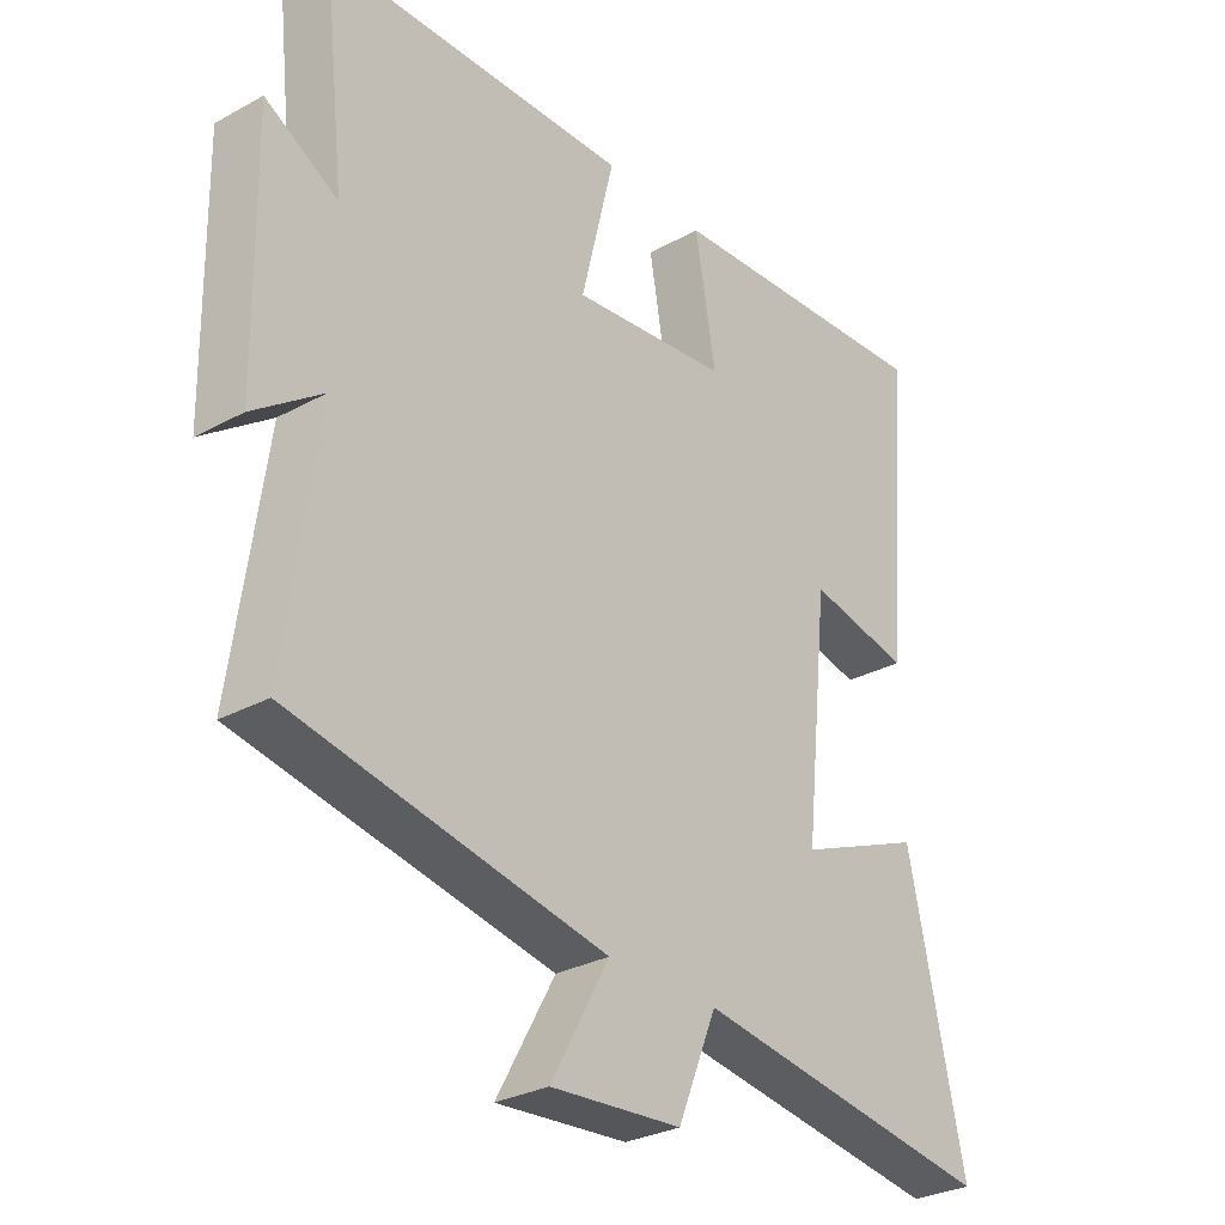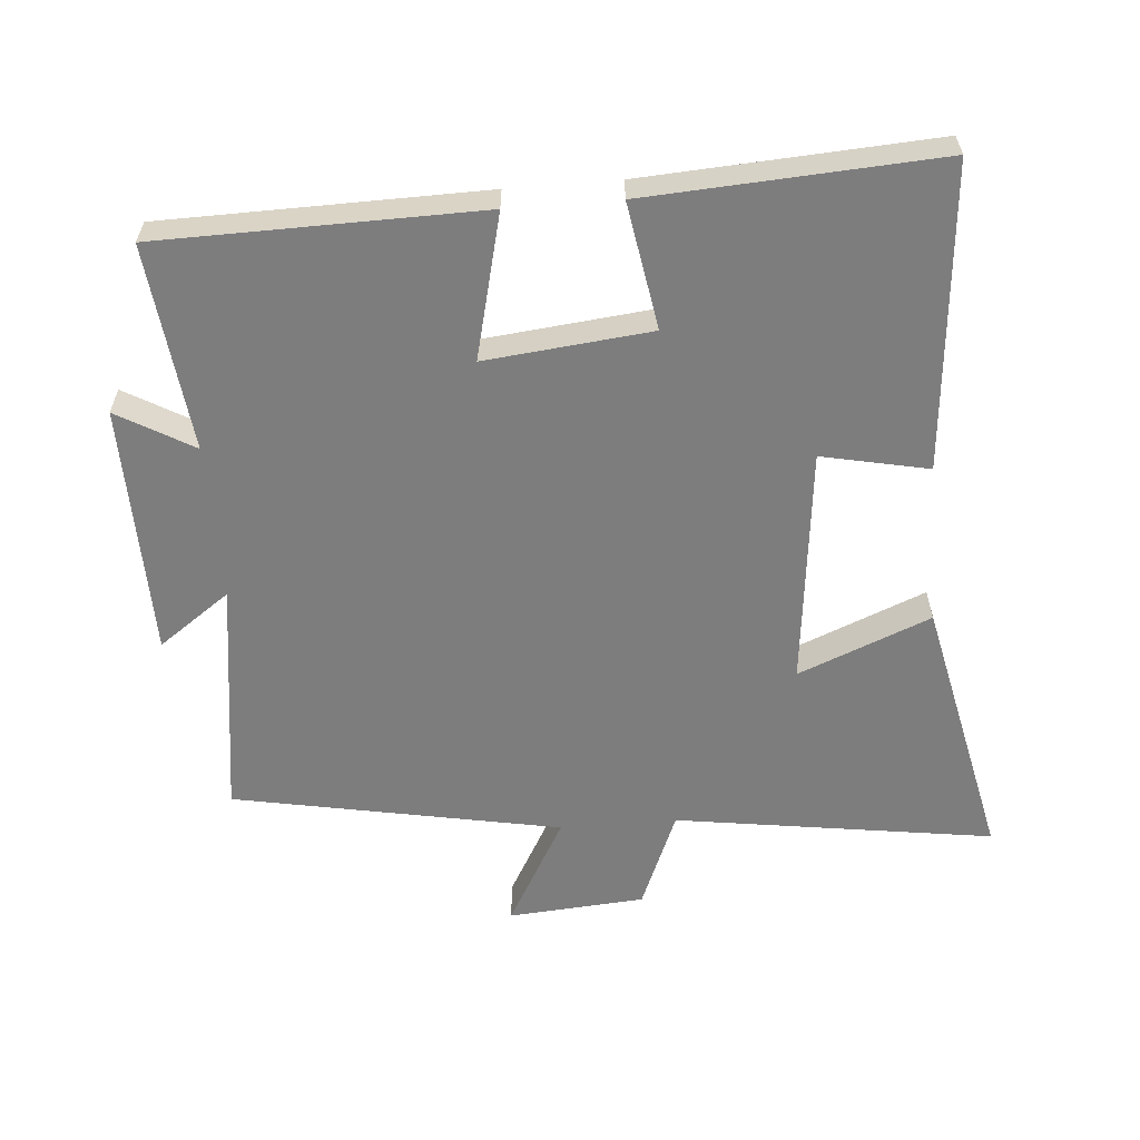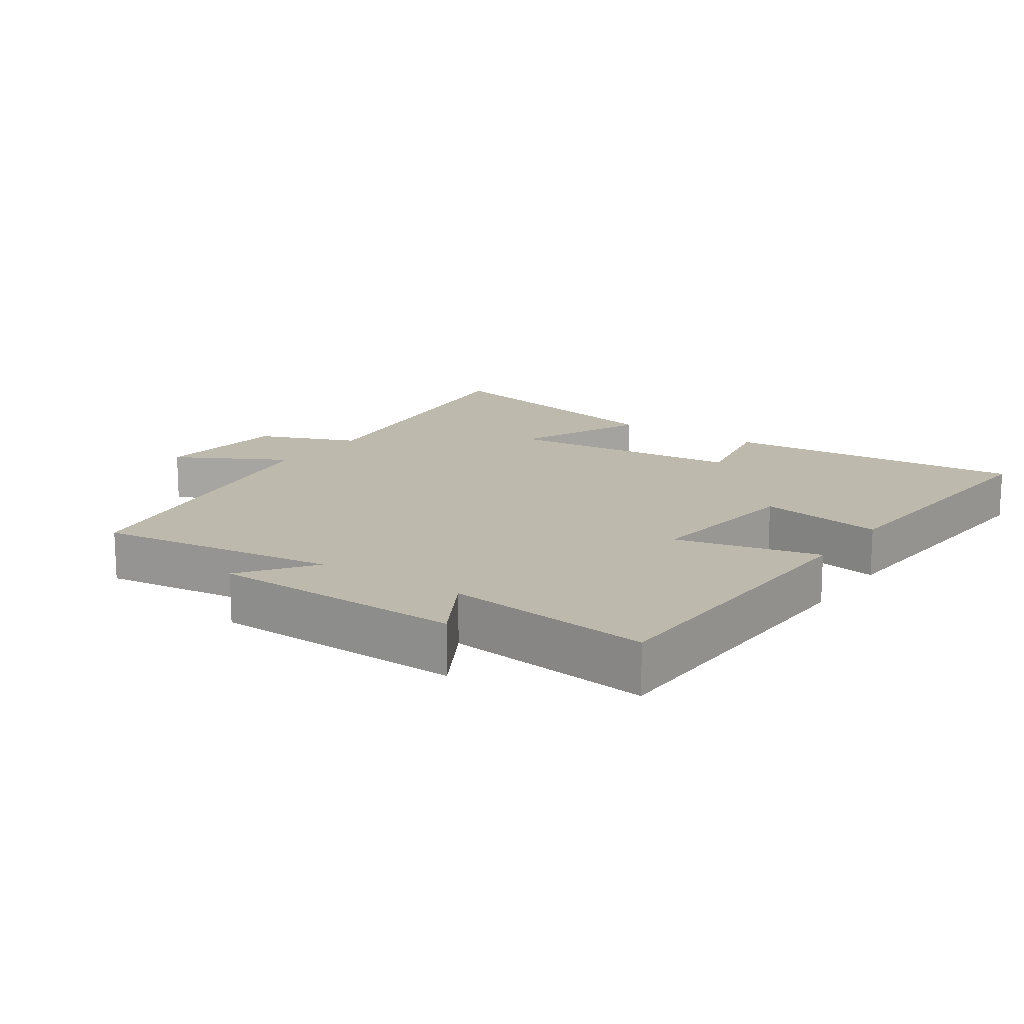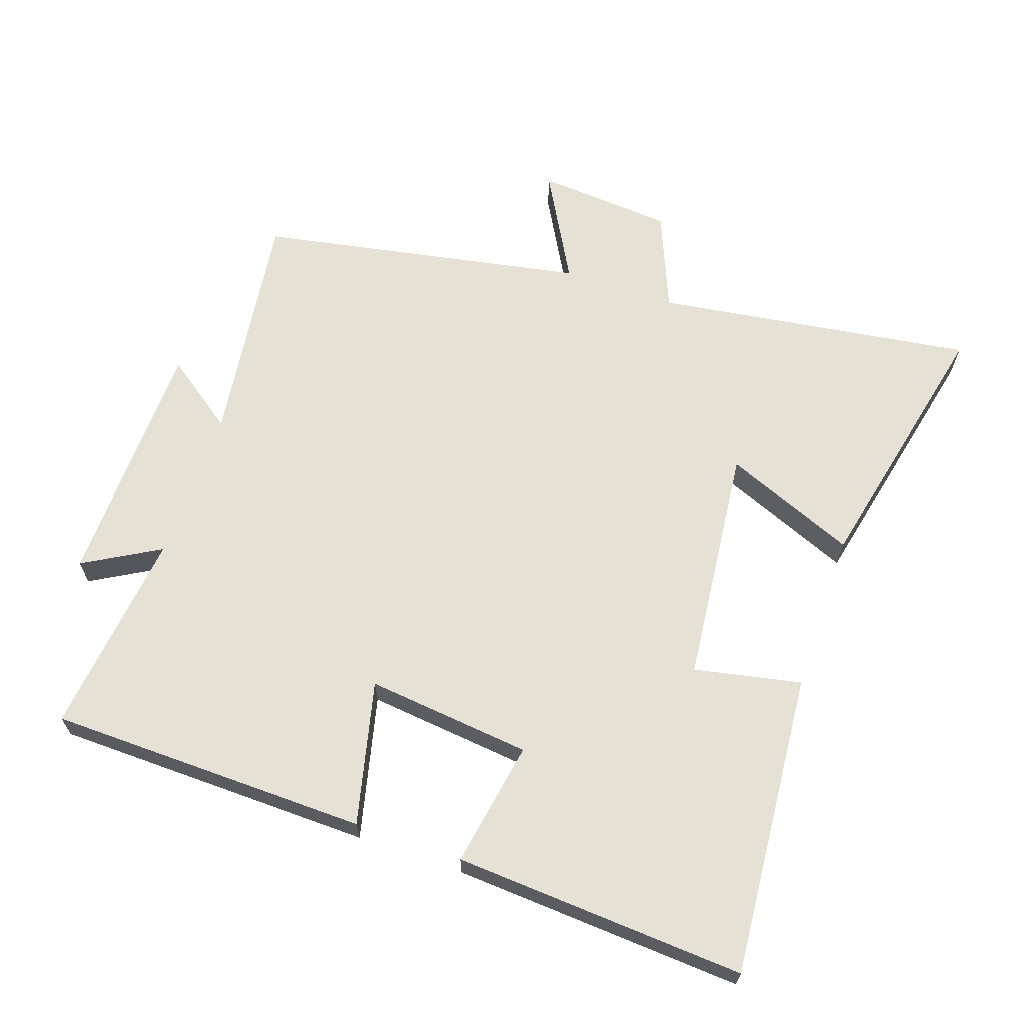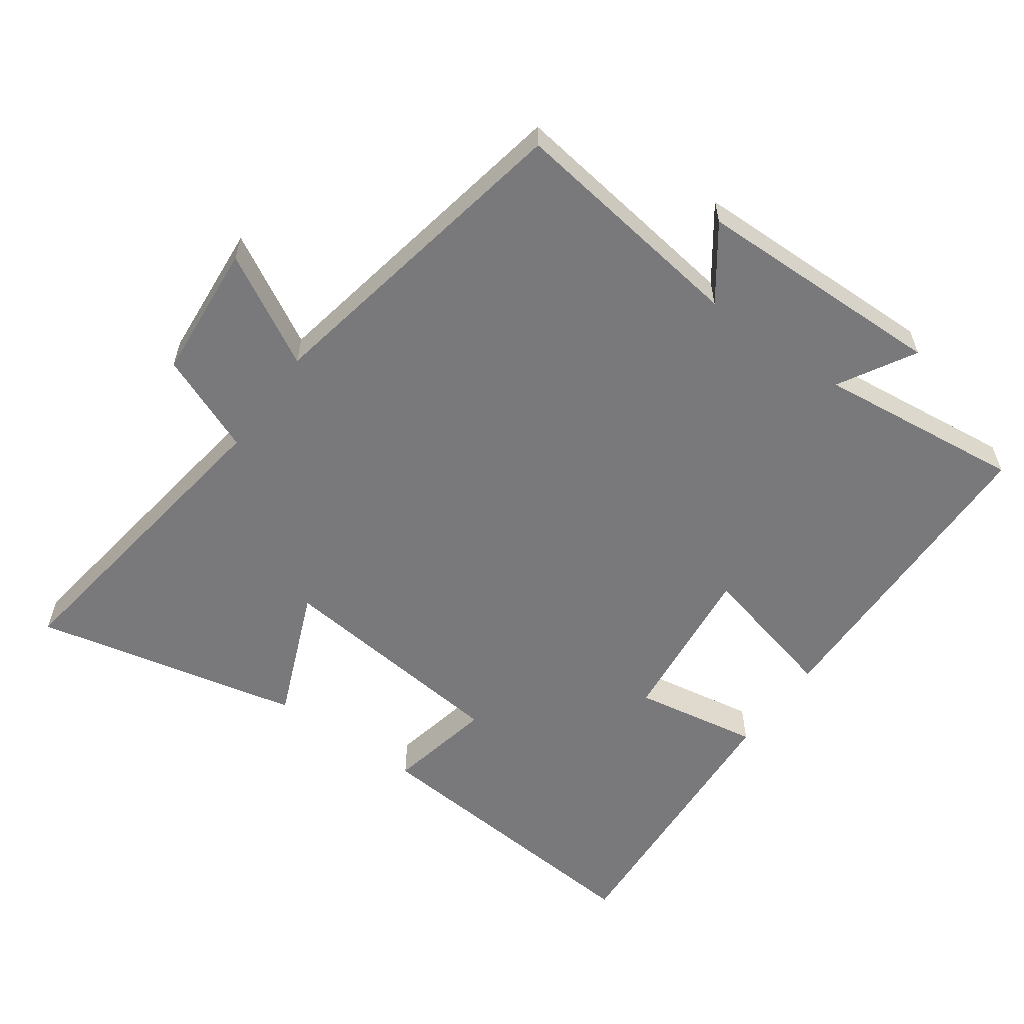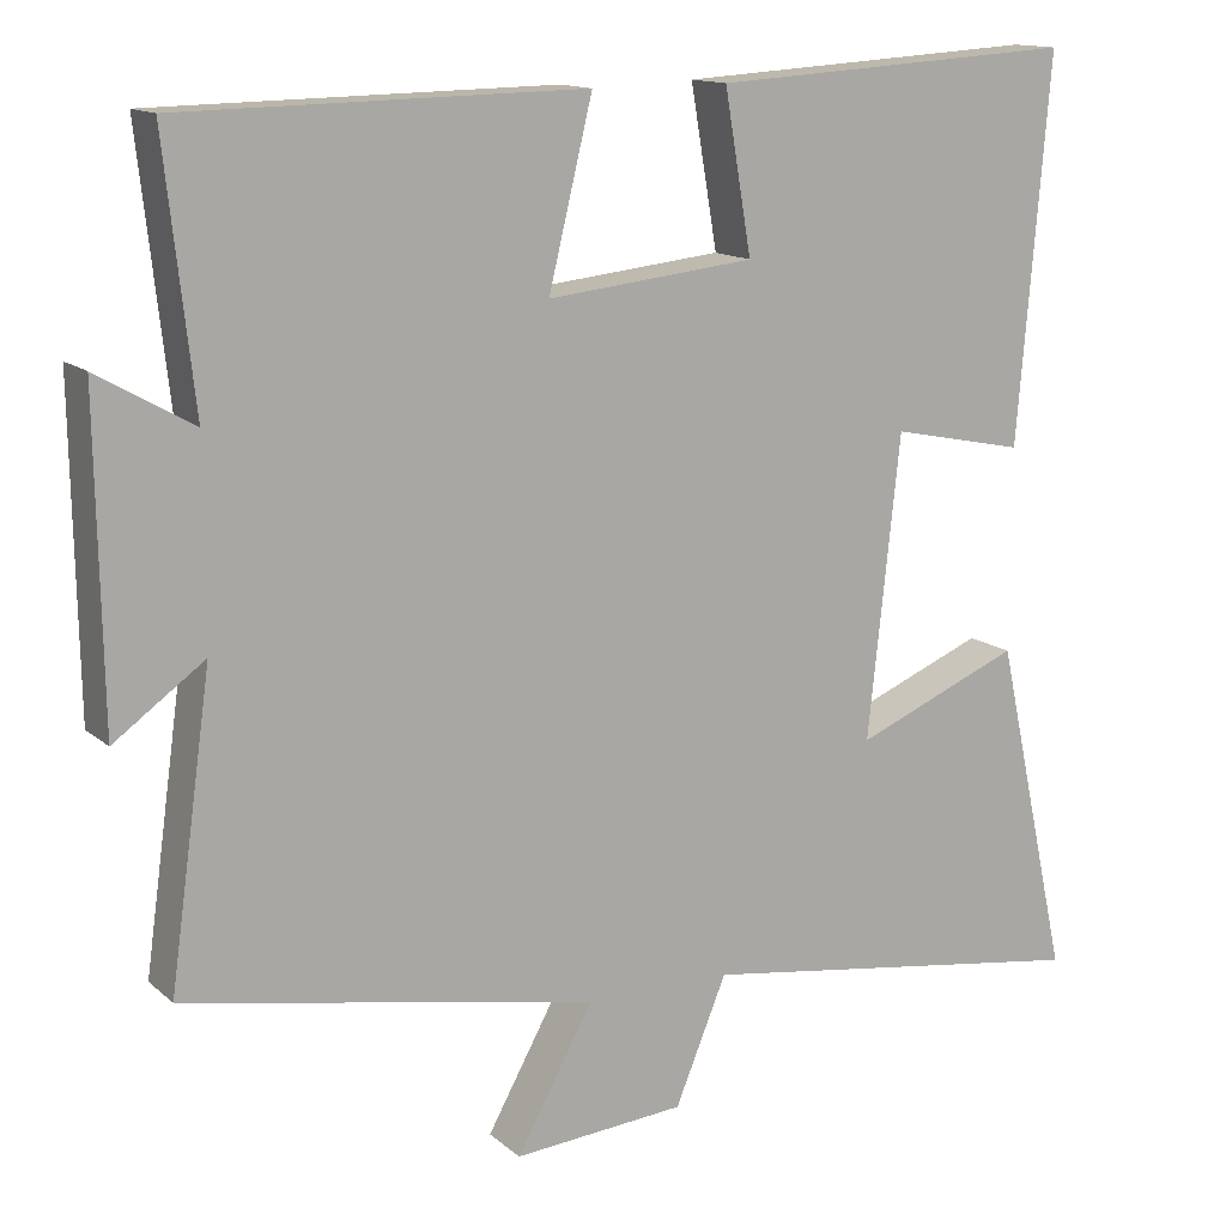
<metadata>
{"format":"obj","ext":"obj","renderer":"f3d","projection":"perspective","resolution":1024,"background":"white","views":[{"elev":-29.5,"azim":-51.1,"up":"+Z"},{"elev":-59.1,"azim":4.6,"up":"+Y"},{"elev":15.1,"azim":-55.0,"up":"+Y"},{"elev":64.7,"azim":19.1,"up":"+Y"},{"elev":-57.9,"azim":-125.5,"up":"+Y"},{"elev":13.7,"azim":-29.7,"up":"+Z"}]}
</metadata>
<code>
v 0.588 0.07 -0.569
v 0.113 0.07 -0.5
v 0.052 0.07 -0.648
v -0.152 0.07 -0.664
v -0.061 0.07 -0.5
v -0.55 0.07 -0.407
v -0.5 0.07 -0.049
v -0.607 0.07 -0.126
v -0.613 0.07 0.25
v -0.5 0.07 0.185
v -0.534 0.07 0.492
v -0.057 0.07 0.5
v -0.109 0.07 0.286
v 0.137 0.07 0.312
v 0.105 0.07 0.5
v 0.538 0.07 0.526
v 0.5 0.07 0.073
v 0.341 0.07 0.106
v 0.303 0.07 -0.25
v 0.5 0.07 -0.169
v 0.588 0 -0.569
v 0.113 0 -0.5
v 0.052 0 -0.648
v -0.152 0 -0.664
v -0.061 0 -0.5
v -0.55 0 -0.407
v -0.5 0 -0.049
v -0.607 0 -0.126
v -0.613 0 0.25
v -0.5 0 0.185
v -0.534 0 0.492
v -0.057 0 0.5
v -0.109 0 0.286
v 0.137 0 0.312
v 0.105 0 0.5
v 0.538 0 0.526
v 0.5 0 0.073
v 0.341 0 0.106
v 0.303 0 -0.25
v 0.5 0 -0.169
f 19 20 1 2
f 18 19 2
f 15 16 17 18
f 14 15 18
f 13 14 18 2
f 10 11 12 13
f 10 13 2 3
f 7 8 9 10
f 5 6 7
f 5 7 10
f 3 4 5
f 3 5 10
f 22 21 40 39
f 22 39 38
f 38 37 36 35
f 38 35 34
f 22 38 34 33
f 33 32 31 30
f 23 22 33 30
f 30 29 28 27
f 27 26 25
f 30 27 25
f 25 24 23
f 30 25 23
f 1 21 22 2
f 2 22 23 3
f 3 23 24 4
f 4 24 25 5
f 5 25 26 6
f 6 26 27 7
f 7 27 28 8
f 8 28 29 9
f 9 29 30 10
f 10 30 31 11
f 11 31 32 12
f 12 32 33 13
f 13 33 34 14
f 14 34 35 15
f 15 35 36 16
f 16 36 37 17
f 17 37 38 18
f 18 38 39 19
f 19 39 40 20
f 20 40 21 1

</code>
